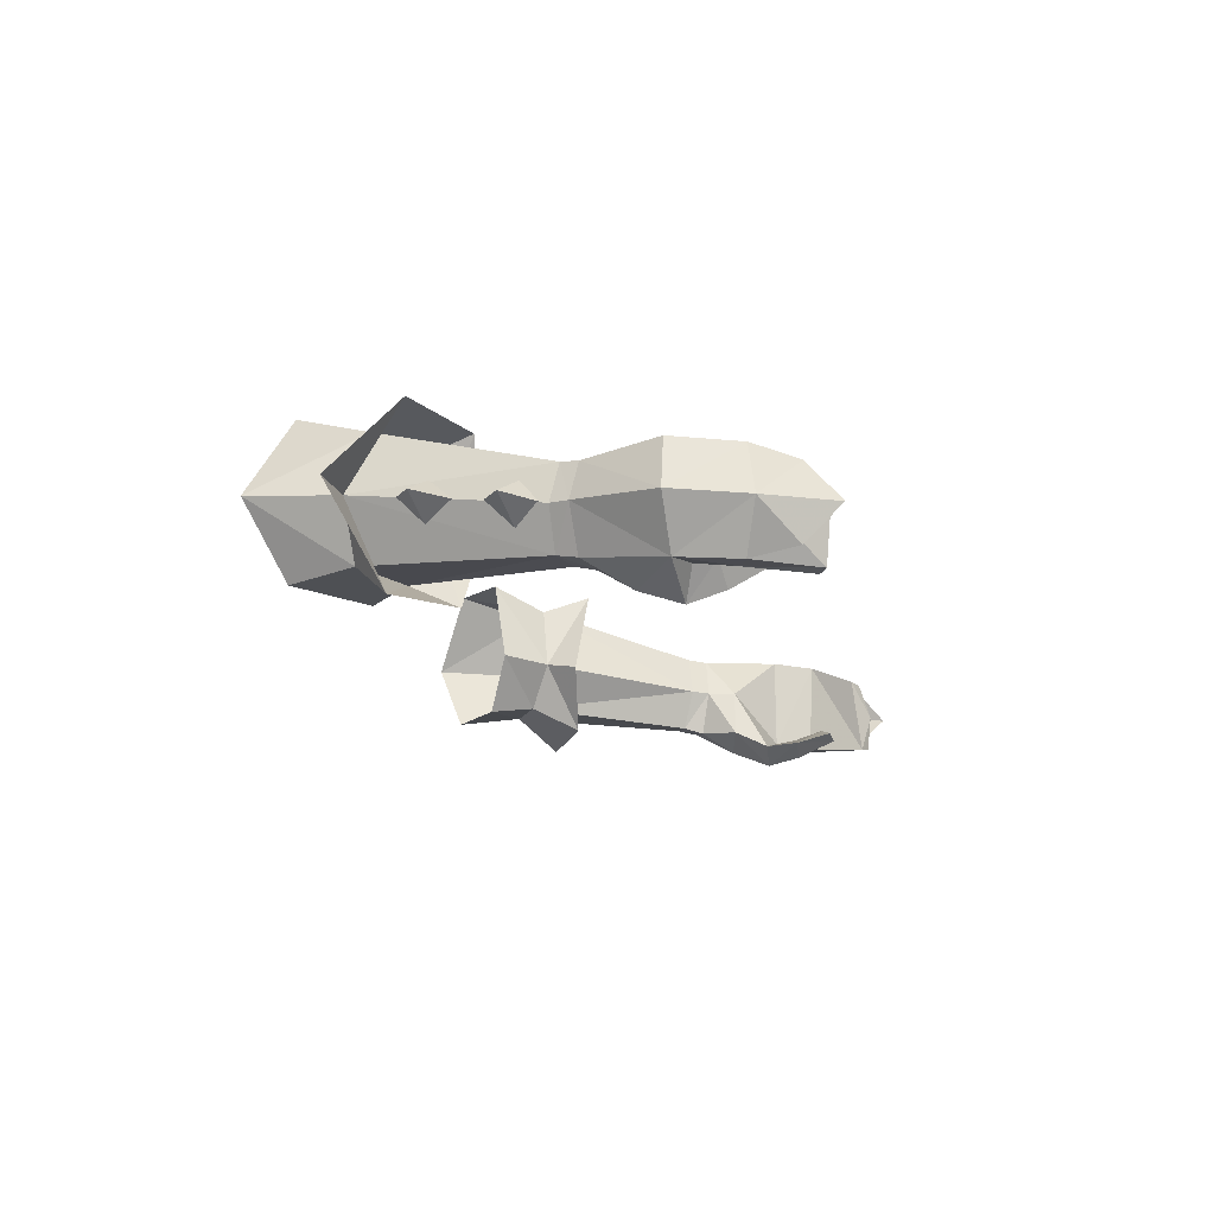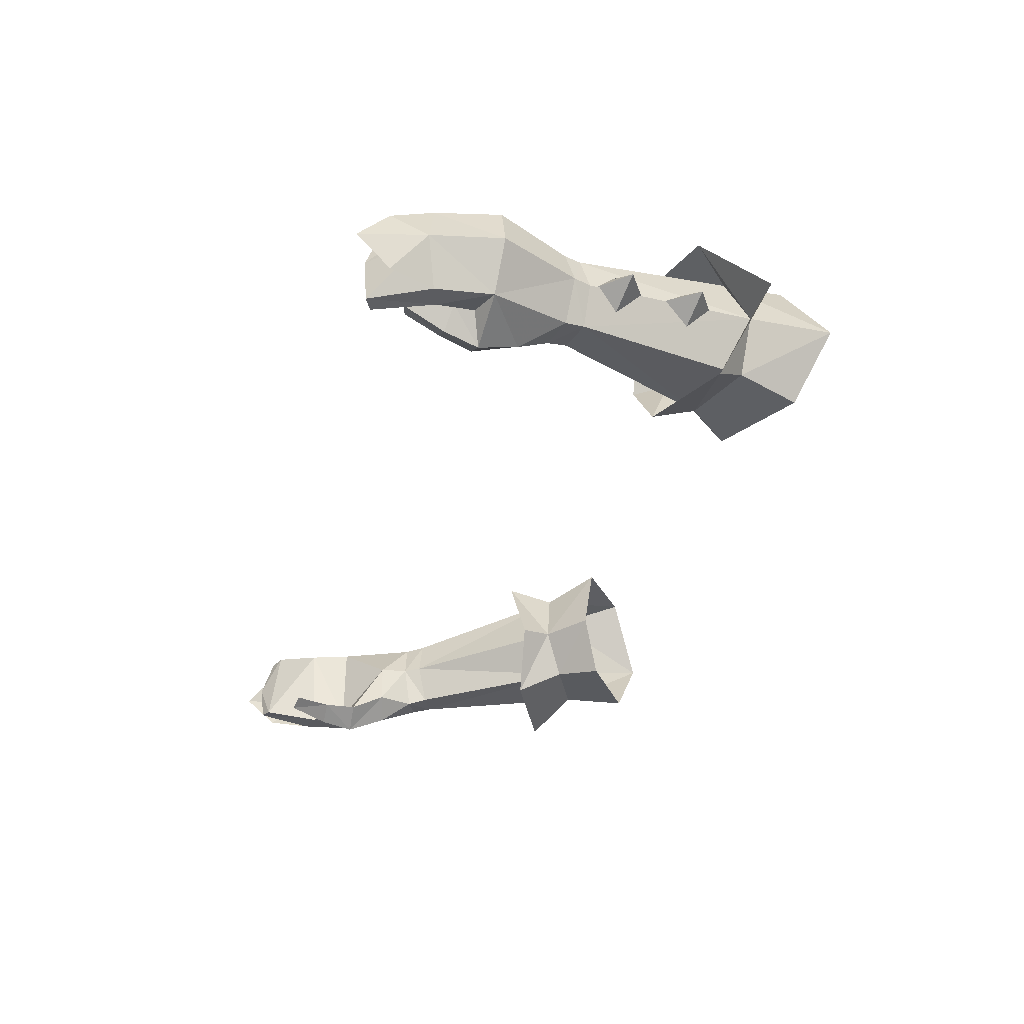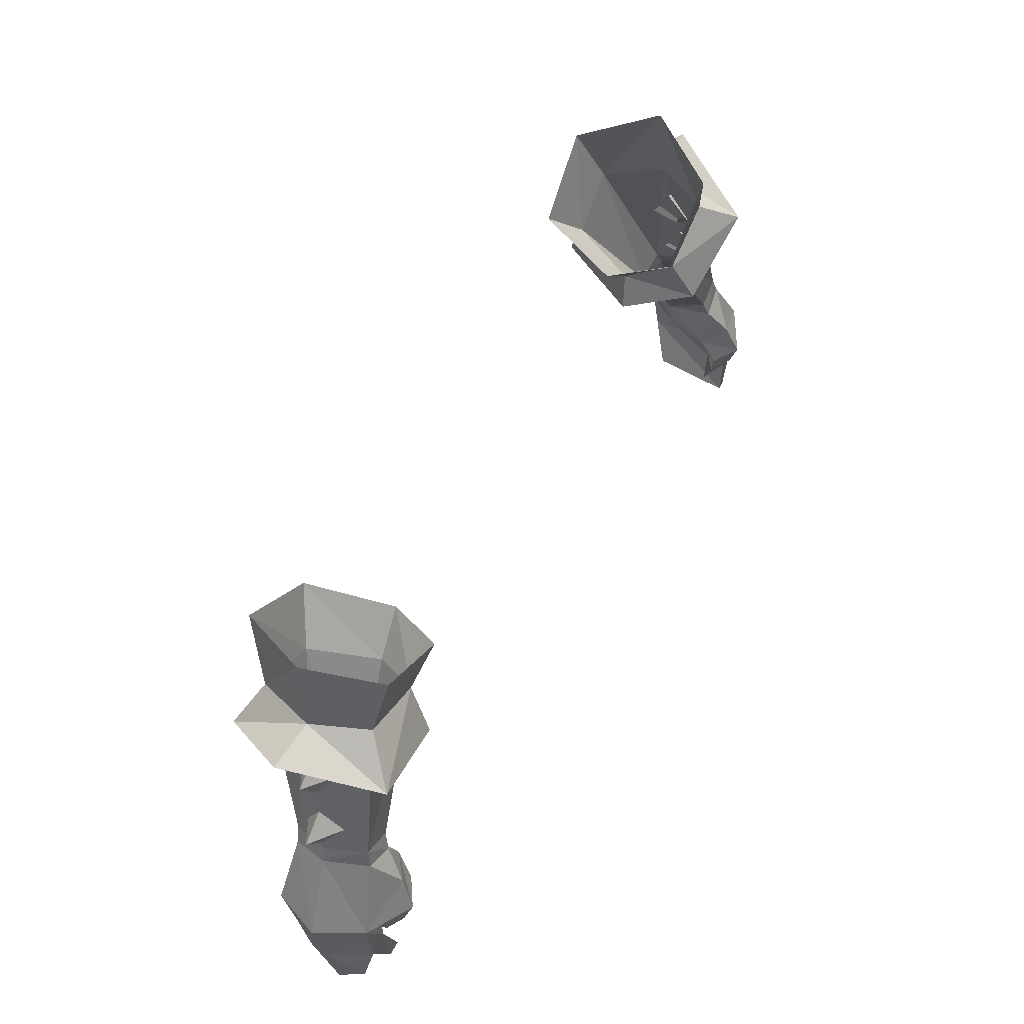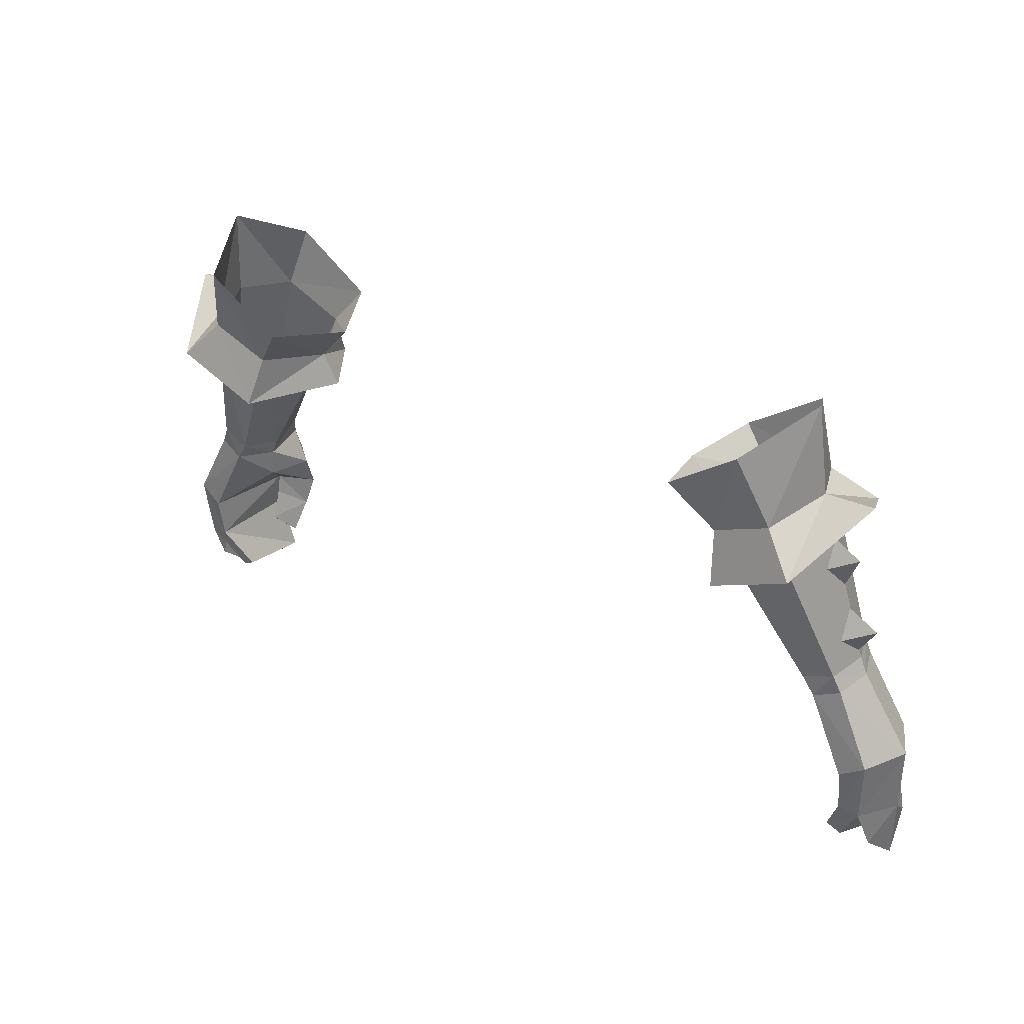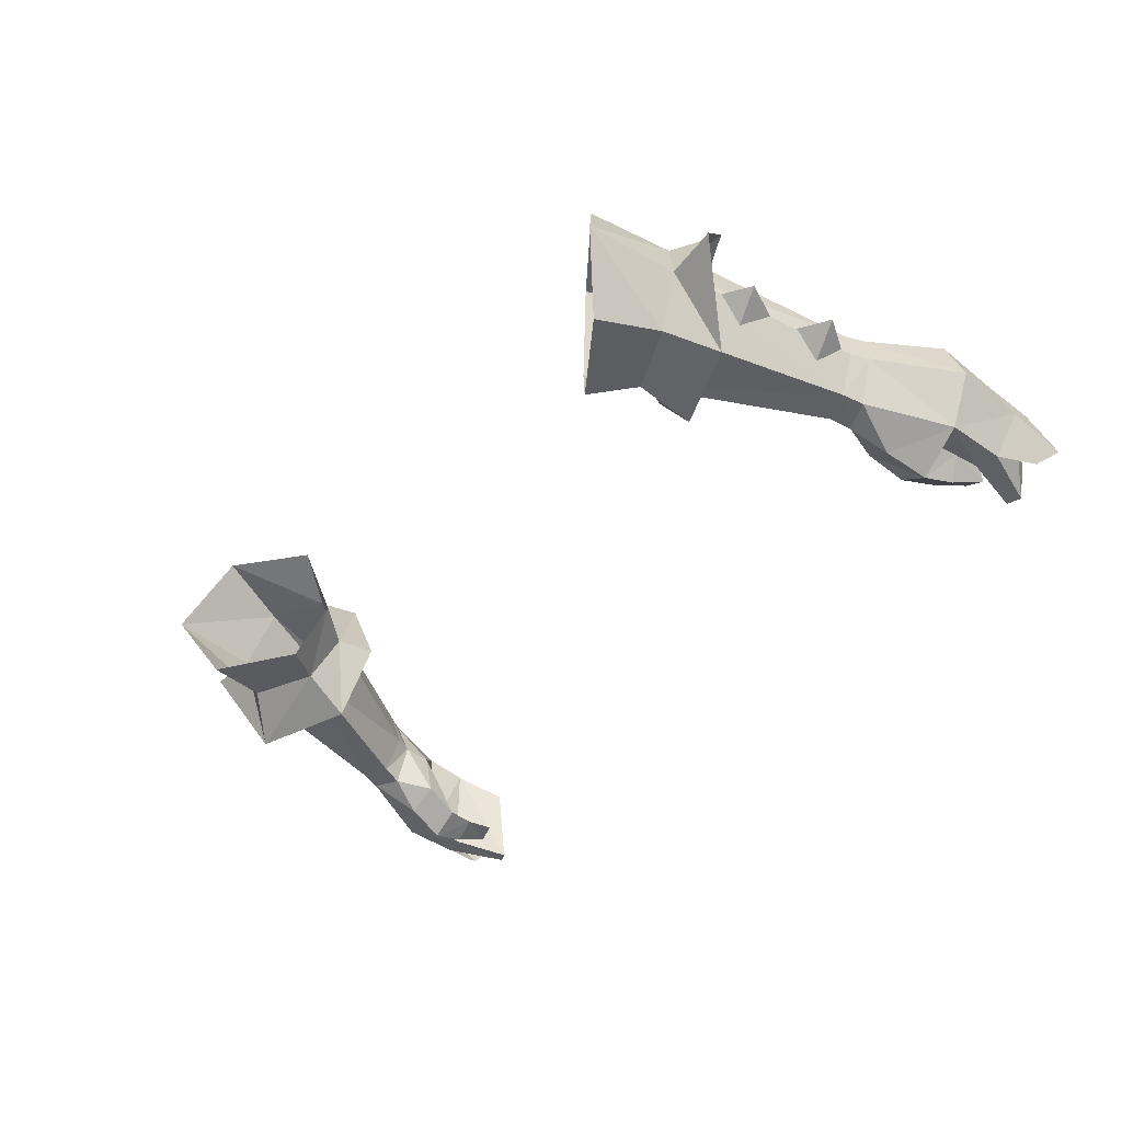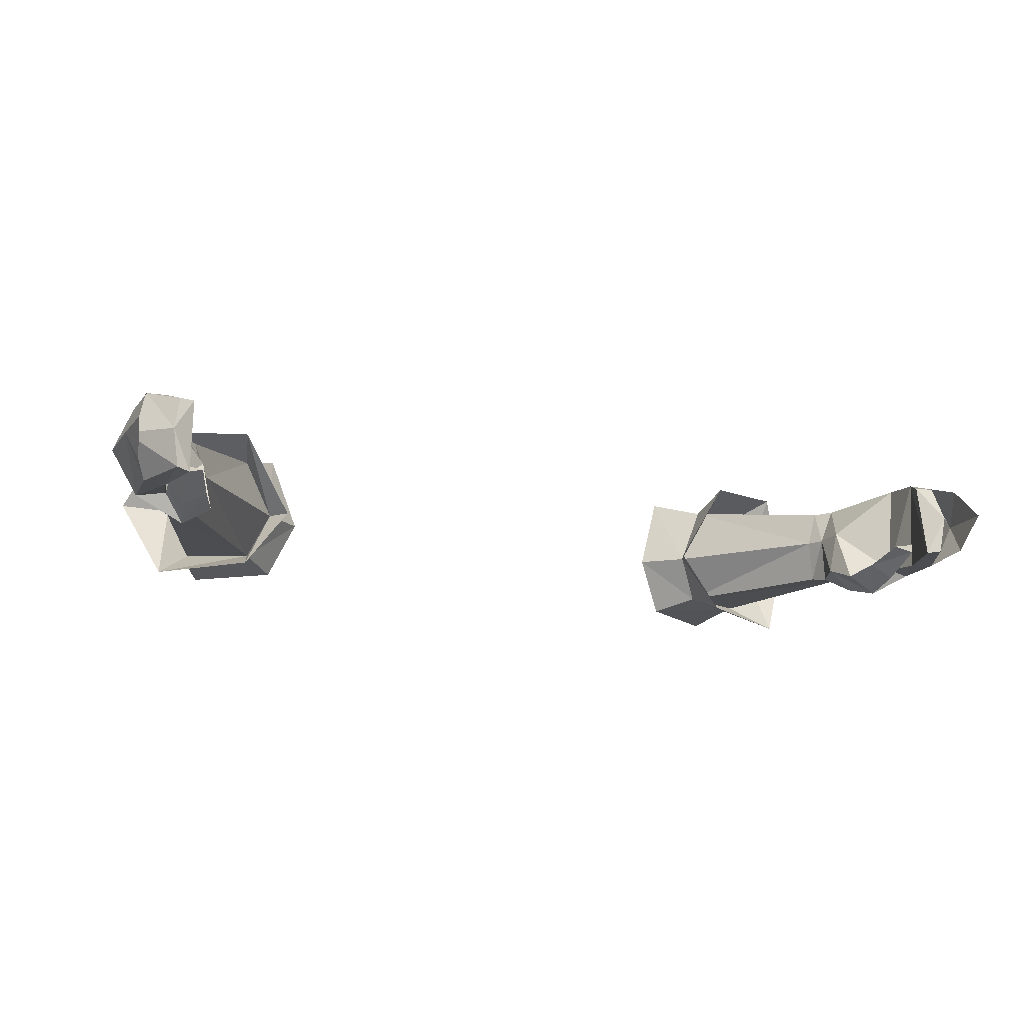
<metadata>
{"format":"obj","ext":"obj","renderer":"f3d","projection":"perspective","resolution":1024,"background":"white","views":[{"elev":-13.5,"azim":98.9,"up":"+Y"},{"elev":-34.5,"azim":-103.0,"up":"+Y"},{"elev":58.6,"azim":-62.0,"up":"+Z"},{"elev":30.8,"azim":-142.3,"up":"+Z"},{"elev":-40.1,"azim":52.0,"up":"+Y"},{"elev":-19.0,"azim":161.4,"up":"+Y"}]}
</metadata>
<code>
g knight_glove_male_36040
v 17.84 1.398 48.73
v 19.2 1.582 49.26
v 18.94 1.763 50.19
v 17.56 1.653 49.68
v 20.08 3.591 49.49
v 19.69 5.238 49.16
v 19.31 5.352 49.98
v 19.74 3.613 50.31
v 17.19 3.617 49.19
v 17.58 3.553 48.37
v 17.81 5.489 49.46
v 18.41 5.422 48.58
v 18.41 5.422 48.58
v 19.69 5.238 49.16
v 21.45 5.496 45.73
v 20.22 5.636 44.96
v 20.08 3.591 49.49
v 19.2 1.582 49.26
v 21.08 0.9626 45.5
v 22.35 3.223 45.7
v 18.81 -0.308 45.25
v 18.44 0.3792 47.16
v 17.19 1.302 46.9
v 17.46 0.5476 45.22
v 19.75 1.209 43.93
v 19.74 1.042 44.88
v 19.03 0.1444 43.63
v 19.74 1.042 44.88
v 19.75 1.209 43.93
v 17.95 0.7758 43.65
v 17.46 0.5476 45.22
v 19.31 1.061 41.73
v 19.74 1.712 42.4
v 19.74 1.712 42.4
v 18.44 1.336 41.91
v 21.22 5.174 42.65
v 20.23 5.298 42.89
v 22.13 2.907 42.29
v 19.91 4.189 40.32
v 19.21 4.287 40.7
v 20.19 2.429 39.75
v 20.05 0.7648 43.07
v 21.06 0.7725 42.76
v 19.9 0.62 39.92
v 19.3 0.5472 40.22
v 19.3 0.5472 40.22
v 20.05 0.7648 43.07
v 20.19 2.429 39.75
v 19.91 4.189 40.32
v 17.95 0.7758 43.65
v 18.44 1.336 41.91
v 16.71 7.774 58.11
v 13.82 7.519 56.82
v 13.49 2.202 57.29
v 12.48 4.351 56.34
v 16.62 2.266 58.66
v 17.72 3.527 46.96
v 17.84 1.398 48.73
v 17.58 3.553 48.37
v 17.19 1.302 46.9
v 17.58 3.553 48.37
v 19.31 1.061 41.73
v 19.9 0.62 39.92
v 17.79 4.871 58.9
v 13.82 7.519 56.82
v 16.71 7.774 58.11
v 14.28 8.316 54.45
v 18.31 8.669 56.34
v 13.98 1.059 54.93
v 12.48 4.351 56.34
v 11.81 4.05 54.71
v 17.79 4.871 58.9
v 20.3 4.992 59.1
v 16.62 2.266 58.66
v 13.49 2.202 57.29
v 18.34 0.6729 56.9
v 15.53 8.872 61.63
v 11.94 8.569 59.09
v 10.66 4.548 58.25
v 11.9 1.802 59.18
v 17.36 5.173 63.23
v 15.64 1.856 61.68
v 21.49 4.295 40.6
v 22.13 2.907 42.29
v 21.86 2.553 39.11
v 21.06 0.7725 42.76
v 21.61 1.072 40.69
v 21.22 5.174 42.65
v 19.01 4.818 51.47
v 19.02 4.035 53.02
v 20.57 3.953 52.15
v 18.91 2.83 51.72
v 19.58 3.7 50.63
v 18.04 5.332 55.17
v 18.04 4.556 56.77
v 19.6 4.467 55.86
v 18.02 3.349 55.44
v 18.75 4.177 54.05
v -17.97 1.398 48.73
v -19.07 1.763 50.19
v -19.33 1.582 49.26
v -17.69 1.653 49.68
v -20.21 3.591 49.49
v -19.44 5.352 49.98
v -19.82 5.238 49.16
v -19.87 3.613 50.31
v -17.7 3.553 48.37
v -17.32 3.617 49.19
v -17.94 5.489 49.46
v -18.54 5.422 48.58
v -18.54 5.422 48.58
v -21.58 5.495 45.73
v -19.82 5.238 49.16
v -20.35 5.636 44.96
v -20.21 3.591 49.49
v -21.21 0.9626 45.5
v -19.33 1.582 49.26
v -22.48 3.223 45.7
v -18.94 -0.308 45.25
v -17.32 1.302 46.9
v -18.57 0.3792 47.16
v -17.59 0.5476 45.22
v -19.88 1.209 43.93
v -19.87 1.041 44.88
v -19.16 0.1444 43.63
v -19.87 1.041 44.88
v -18.07 0.7757 43.65
v -19.88 1.209 43.93
v -17.59 0.5476 45.22
v -19.44 1.061 41.73
v -19.86 1.712 42.4
v -19.86 1.712 42.4
v -18.57 1.336 41.91
v -20.35 5.298 42.89
v -21.35 5.174 42.65
v -22.26 2.907 42.29
v -19.34 4.287 40.7
v -20.04 4.189 40.32
v -20.32 2.429 39.75
v -20.17 0.7648 43.07
v -21.19 0.7724 42.76
v -20.03 0.62 39.92
v -19.42 0.5472 40.22
v -19.42 0.5472 40.22
v -20.17 0.7648 43.07
v -20.32 2.429 39.75
v -20.04 4.189 40.32
v -18.07 0.7757 43.65
v -18.57 1.336 41.91
v -16.84 7.774 58.11
v -13.95 7.519 56.82
v -13.62 2.202 57.29
v -12.61 4.351 56.34
v -16.74 2.266 58.66
v -17.85 3.527 46.96
v -17.97 1.398 48.73
v -17.7 3.553 48.37
v -17.7 3.553 48.37
v -17.32 1.302 46.9
v -19.44 1.061 41.73
v -20.03 0.62 39.92
v -17.92 4.871 58.9
v -13.95 7.519 56.82
v -14.41 8.316 54.45
v -16.84 7.774 58.11
v -18.44 8.669 56.34
v -14.11 1.059 54.93
v -11.94 4.05 54.71
v -12.61 4.351 56.34
v -20.42 4.992 59.1
v -17.92 4.871 58.9
v -16.74 2.266 58.66
v -18.47 0.6729 56.9
v -13.62 2.202 57.29
v -15.66 8.872 61.63
v -12.07 8.569 59.09
v -10.79 4.548 58.25
v -12.03 1.802 59.18
v -17.49 5.173 63.23
v -15.77 1.856 61.68
v -21.62 4.295 40.6
v -21.99 2.553 39.11
v -22.26 2.907 42.29
v -21.74 1.072 40.69
v -21.19 0.7724 42.76
v -21.35 5.174 42.65
v -19.14 4.818 51.47
v -20.7 3.953 52.15
v -19.15 4.035 53.02
v -19.04 2.83 51.72
v -19.7 3.7 50.63
v -18.17 5.332 55.17
v -19.73 4.467 55.86
v -18.17 4.556 56.77
v -18.15 3.349 55.44
v -18.88 4.177 54.05
f 1 2 3
f 1 3 4
f 5 6 7
f 5 7 8
f 4 9 10
f 4 10 1
f 5 8 3
f 5 3 2
f 10 9 11
f 10 11 12
f 12 11 7
f 12 7 6
f 13 14 15
f 13 15 16
f 17 18 19
f 17 19 20
f 21 22 23
f 21 23 24
f 25 26 21
f 25 21 27
f 28 29 30
f 28 30 31
f 32 33 25
f 32 25 27
f 30 29 34
f 30 34 35
f 15 36 37
f 15 37 16
f 20 38 36
f 20 36 15
f 36 39 40
f 36 40 37
f 41 39 36
f 41 36 38
f 42 43 19
f 42 19 26
f 44 43 42
f 44 42 45
f 38 43 44
f 38 44 41
f 46 47 37
f 46 37 40
f 19 43 38
f 19 38 20
f 37 47 28
f 37 28 16
f 48 46 40
f 48 40 49
f 50 51 32
f 50 32 27
f 50 27 21
f 50 21 24
f 52 7 11
f 52 11 53
f 54 55 9
f 54 9 4
f 53 11 9
f 53 9 55
f 54 4 3
f 54 3 56
f 20 15 14
f 20 14 17
f 16 57 13
f 21 19 22
f 22 18 58
f 22 58 23
f 23 58 59
f 57 60 61
f 26 19 21
f 60 57 31
f 35 34 62
f 57 16 28
f 31 57 28
f 61 13 57
f 46 48 63
f 19 18 22
f 64 56 3
f 65 66 67
f 67 66 68
f 69 70 71
f 70 67 71
f 68 72 73
f 74 75 76
f 76 75 69
f 72 76 73
f 72 74 76
f 66 72 68
f 70 65 67
f 75 70 69
f 66 65 77
f 77 65 78
f 70 75 79
f 79 75 80
f 65 70 78
f 78 70 79
f 72 66 81
f 81 66 77
f 75 74 80
f 80 74 82
f 74 72 81
f 82 74 81
f 83 84 85
f 84 86 87
f 84 87 85
f 88 84 83
f 64 7 52
f 64 3 8
f 8 7 64
f 89 90 91
f 90 92 91
f 92 93 91
f 93 89 91
f 94 95 96
f 95 97 96
f 97 98 96
f 98 94 96
f 99 100 101
f 99 102 100
f 103 104 105
f 103 106 104
f 102 107 108
f 102 99 107
f 103 100 106
f 103 101 100
f 107 109 108
f 107 110 109
f 110 104 109
f 110 105 104
f 111 112 113
f 111 114 112
f 115 116 117
f 115 118 116
f 119 120 121
f 119 122 120
f 123 119 124
f 123 125 119
f 126 127 128
f 126 129 127
f 130 123 131
f 130 125 123
f 127 132 128
f 127 133 132
f 112 134 135
f 112 114 134
f 118 135 136
f 118 112 135
f 135 137 138
f 135 134 137
f 139 135 138
f 139 136 135
f 140 116 141
f 140 124 116
f 142 140 141
f 142 143 140
f 136 142 141
f 136 139 142
f 144 134 145
f 144 137 134
f 116 136 141
f 116 118 136
f 134 126 145
f 134 114 126
f 146 137 144
f 146 147 137
f 148 130 149
f 148 125 130
f 148 119 125
f 148 122 119
f 150 109 104
f 150 151 109
f 152 108 153
f 152 102 108
f 151 108 109
f 151 153 108
f 152 100 102
f 152 154 100
f 118 113 112
f 118 115 113
f 114 111 155
f 119 121 116
f 121 156 117
f 121 120 156
f 120 157 156
f 155 158 159
f 124 119 116
f 159 129 155
f 133 160 132
f 155 126 114
f 129 126 155
f 158 155 111
f 144 161 146
f 116 121 117
f 162 100 154
f 163 164 165
f 164 166 165
f 167 168 169
f 169 168 164
f 166 170 171
f 172 173 174
f 173 167 174
f 171 170 173
f 171 173 172
f 165 166 171
f 169 164 163
f 174 167 169
f 165 175 163
f 175 176 163
f 169 177 174
f 177 178 174
f 163 176 169
f 176 177 169
f 171 179 165
f 179 175 165
f 174 178 172
f 178 180 172
f 172 179 171
f 180 179 172
f 181 182 183
f 183 184 185
f 183 182 184
f 186 181 183
f 162 150 104
f 162 106 100
f 106 162 104
f 187 188 189
f 189 188 190
f 190 188 191
f 191 188 187
f 192 193 194
f 194 193 195
f 195 193 196
f 196 193 192

</code>
